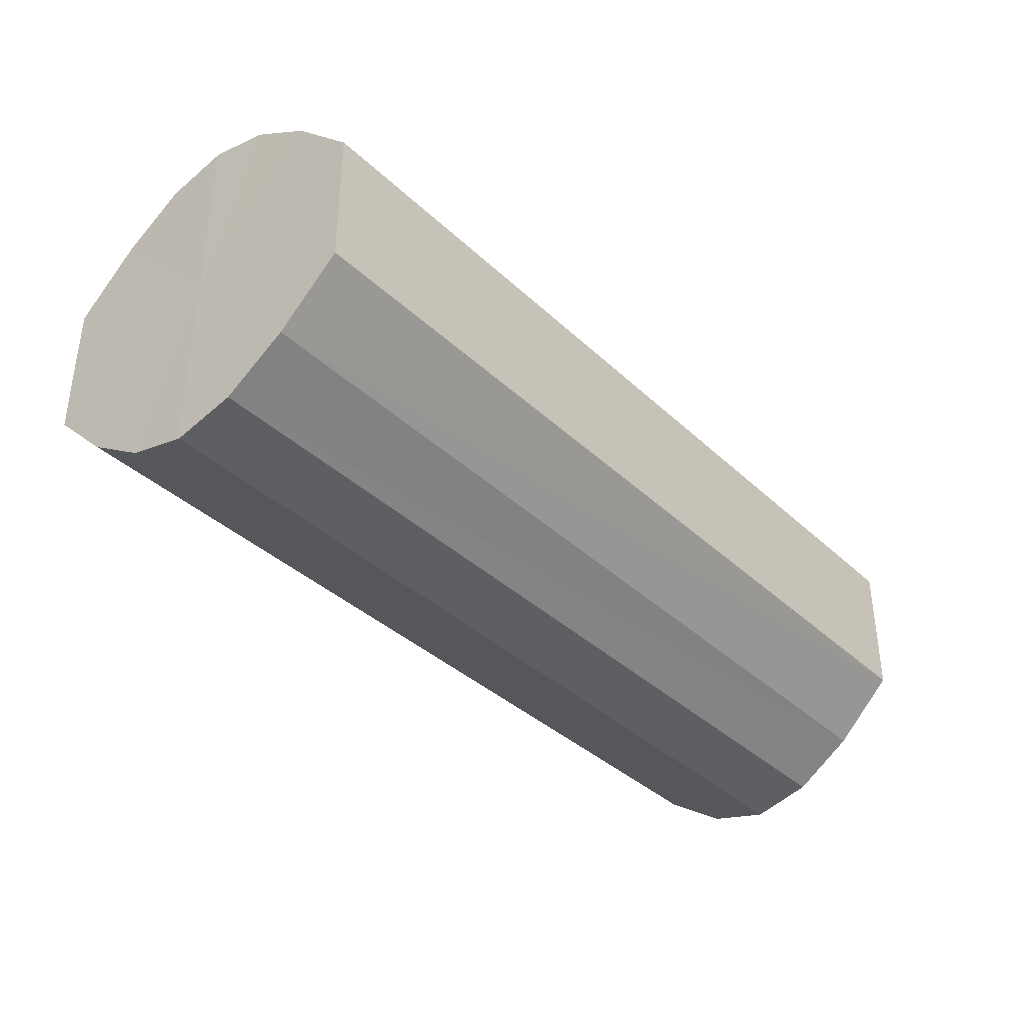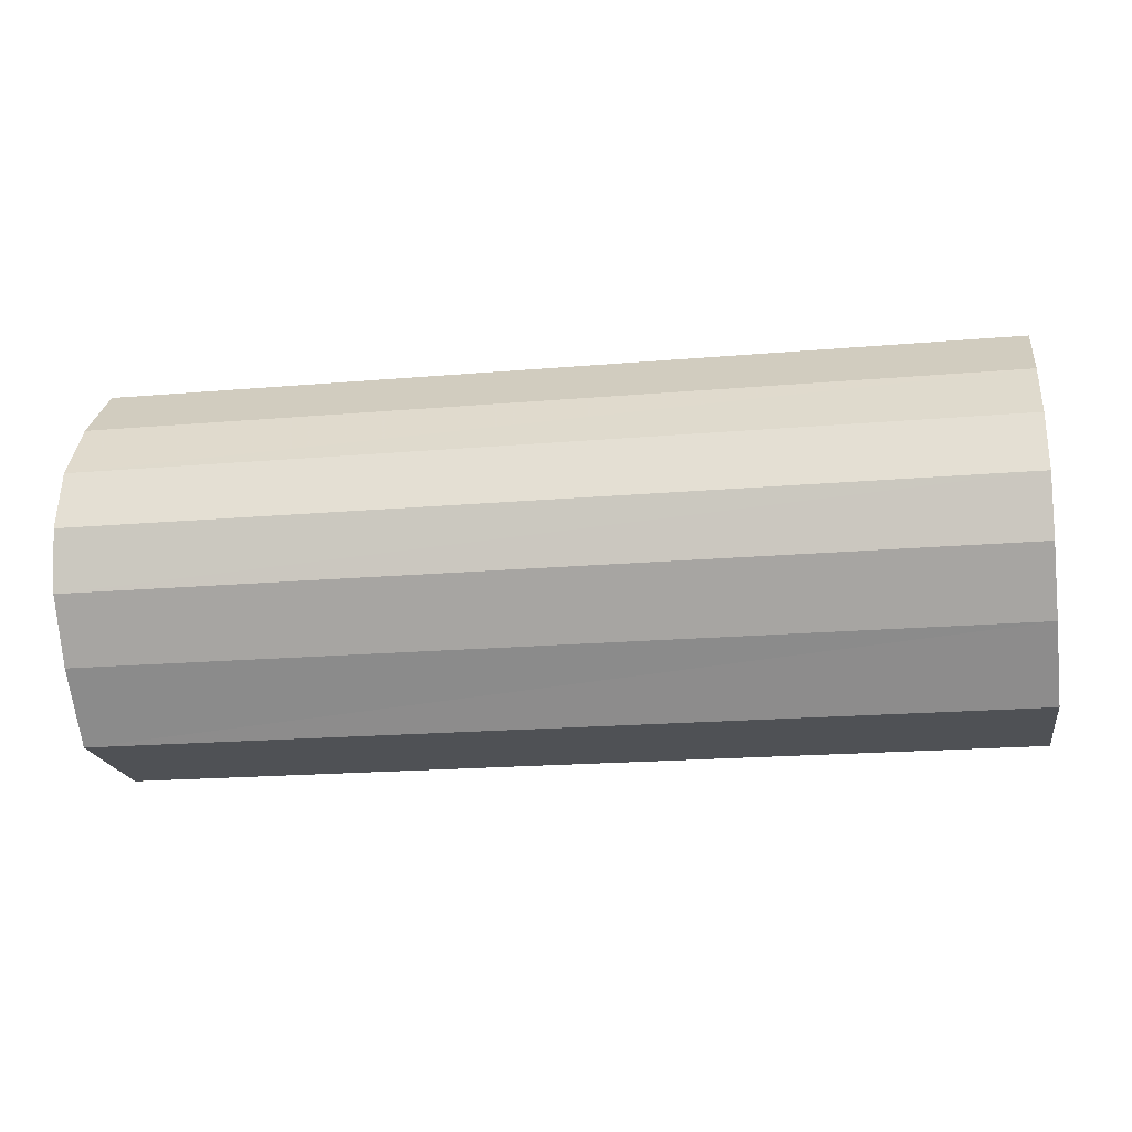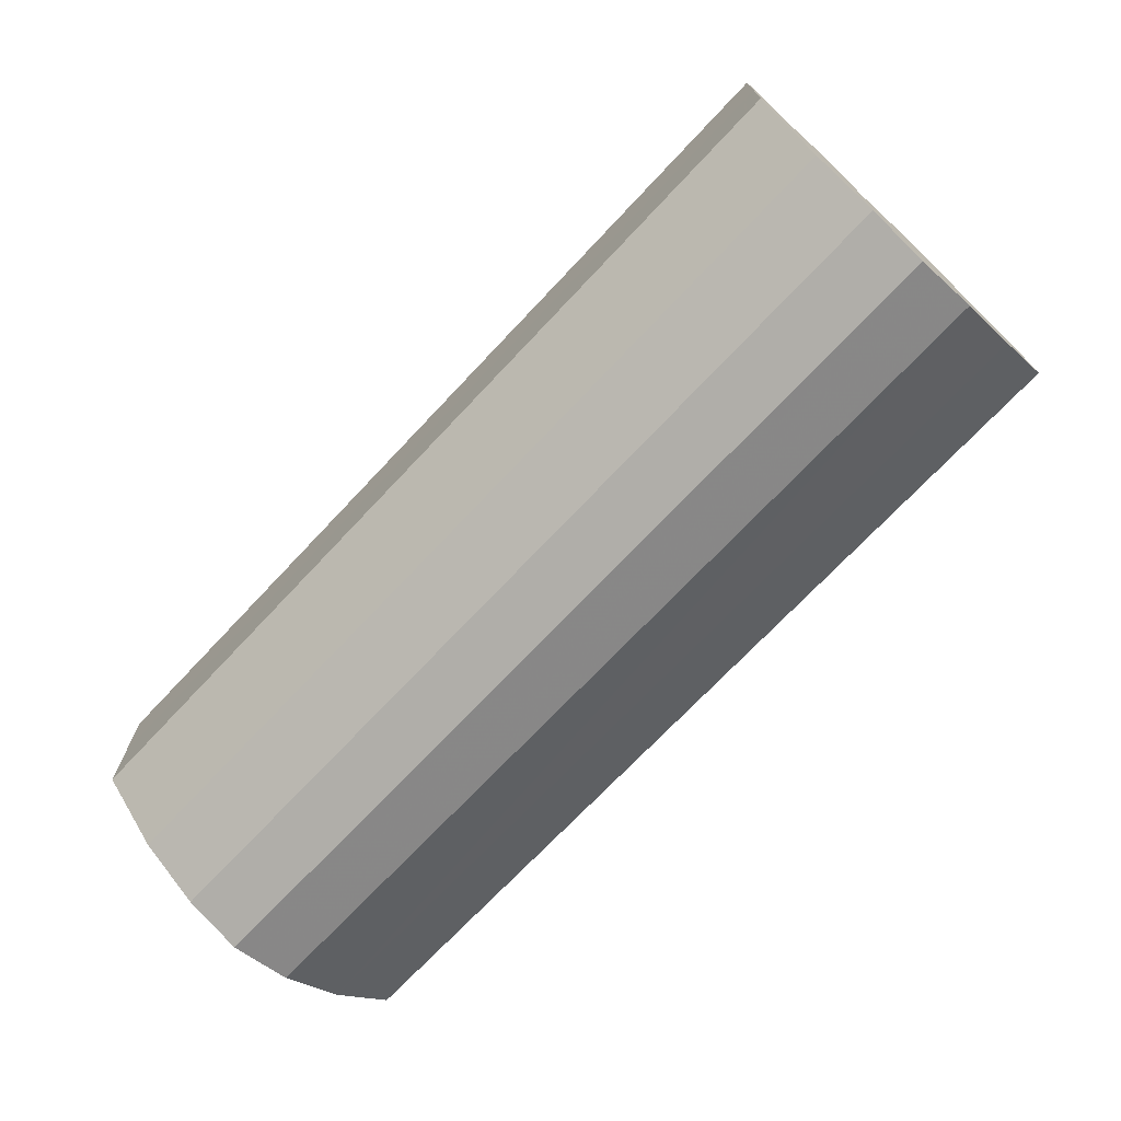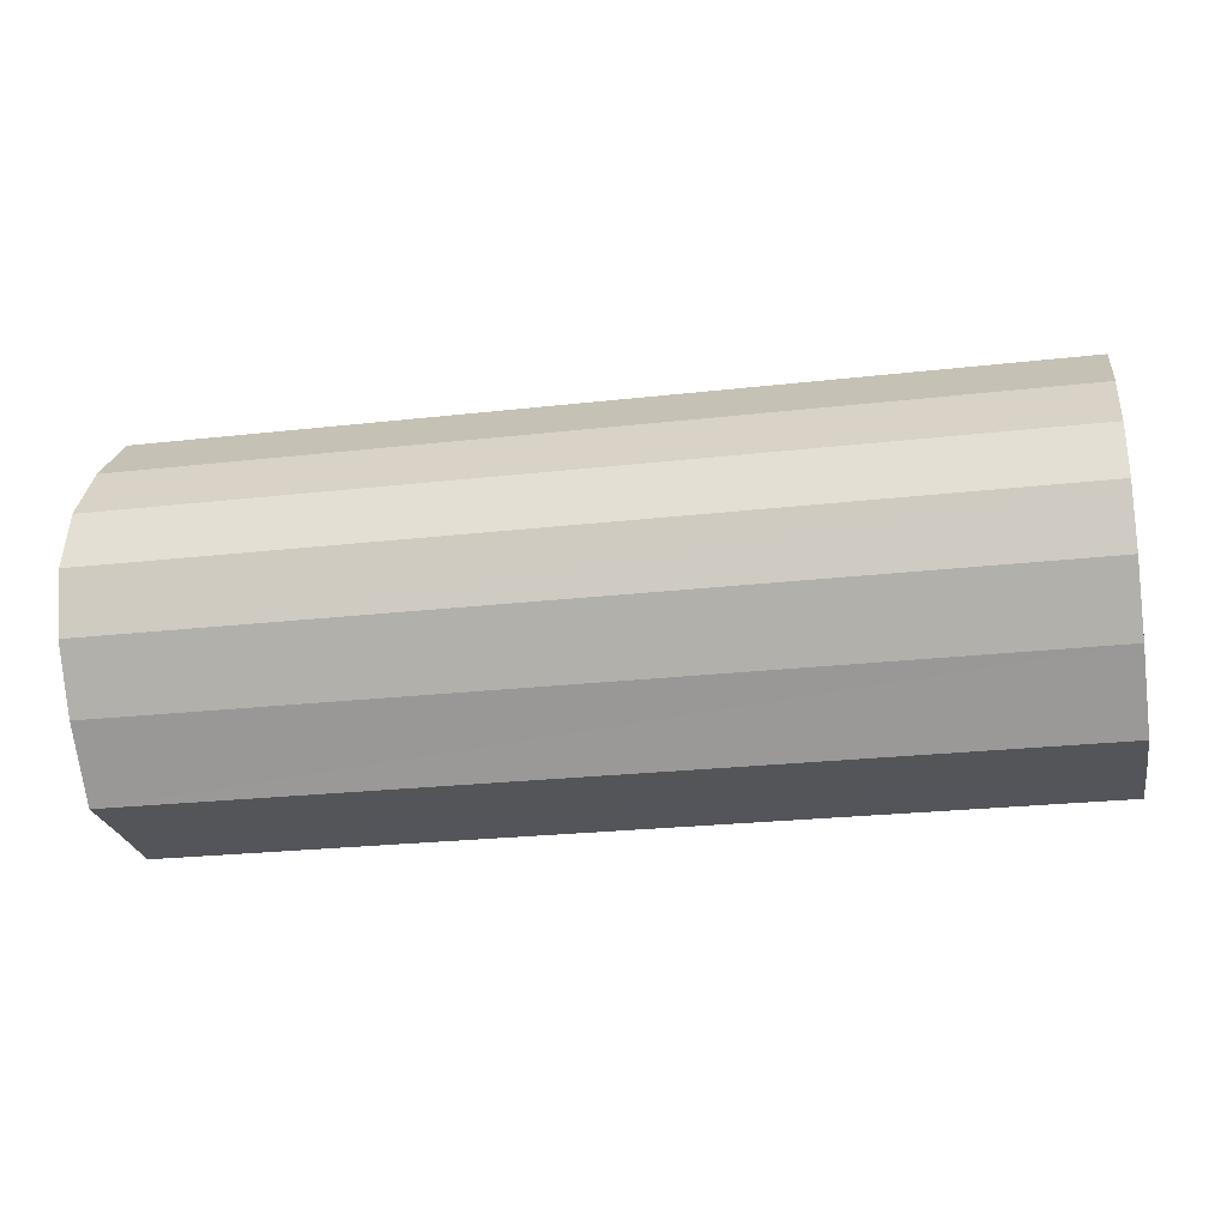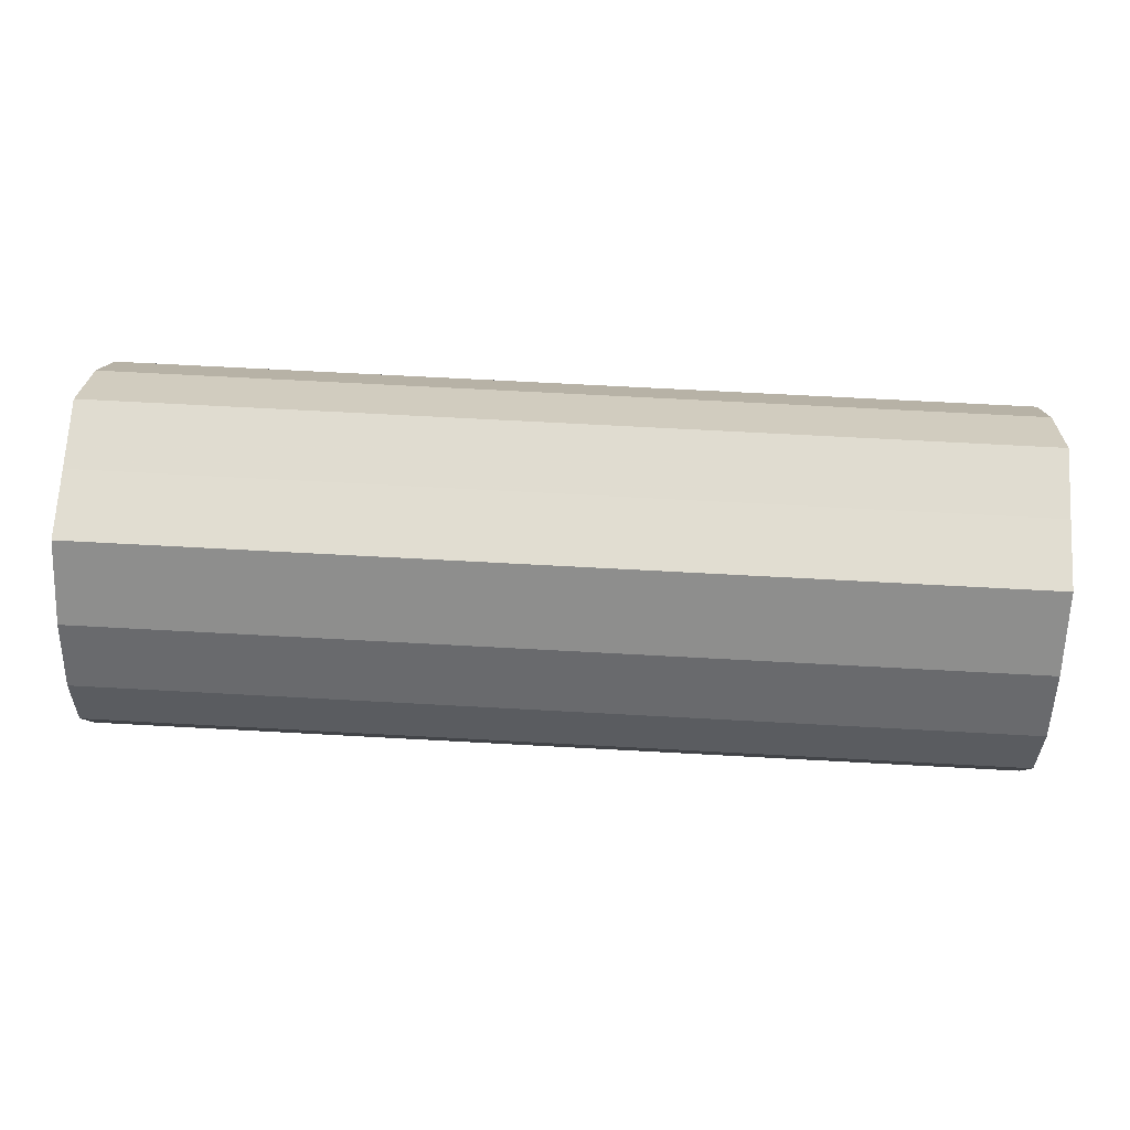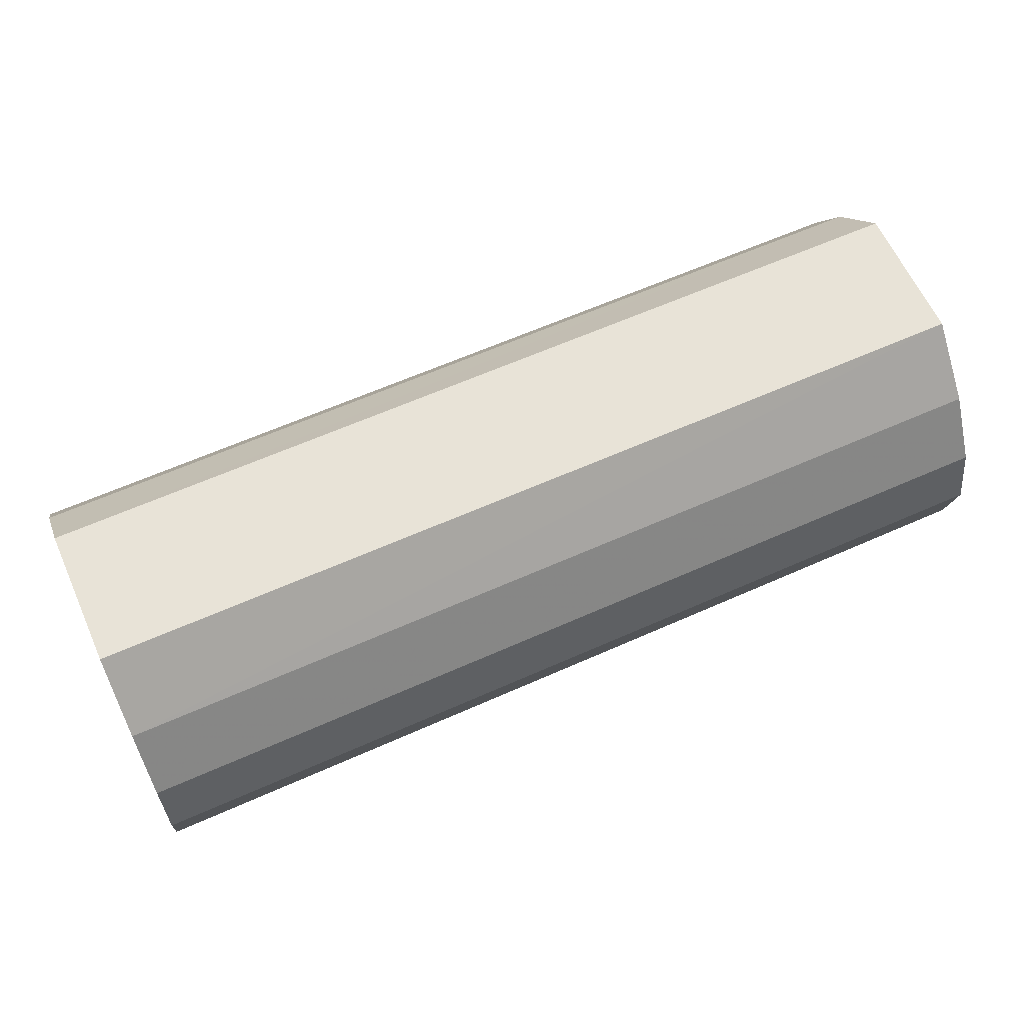
<metadata>
{"format":"obj","ext":"obj","renderer":"f3d","projection":"perspective","resolution":1024,"background":"white","views":[{"elev":-37.0,"azim":129.9,"up":"+Z"},{"elev":-19.4,"azim":-170.8,"up":"+Y"},{"elev":-71.2,"azim":46.8,"up":"+Z"},{"elev":-24.7,"azim":-169.5,"up":"+Y"},{"elev":69.3,"azim":3.1,"up":"+Y"},{"elev":62.5,"azim":155.7,"up":"+Y"}]}
</metadata>
<code>
o 13441
v 2244 1854 10.73
v 2244 1854 10.74
v 2244 1854 10.73
v 2244 1854 10.75
v 2244 1854 10.74
v 2244 1854 10.72
v 2244 1854 10.72
v 2244 1854 10.75
v 2244 1854 10.75
v 2244 1854 10.71
v 2244 1854 10.71
v 2244 1854 10.76
v 2244 1854 10.75
v 2244 1854 10.7
v 2244 1854 10.7
v 2244 1854 10.75
v 2244 1854 10.76
v 2244 1854 10.7
v 2244 1854 10.7
v 2244 1854 10.75
v 2244 1854 10.75
v 2244 1854 10.7
v 2244 1854 10.7
v 2244 1854 10.74
v 2244 1854 10.75
v 2244 1854 10.71
v 2244 1854 10.71
v 2244 1854 10.73
v 2244 1854 10.74
v 2244 1854 10.72
v 2244 1854 10.72
v 2244 1854 10.73
v 2244 1854 10.73
v 2244 1854 10.74
v 2244 1854 10.74
v 2244 1854 10.75
v 2244 1854 10.75
v 2244 1854 10.72
v 2244 1854 10.73
v 2244 1854 10.71
v 2244 1854 10.72
v 2244 1854 10.75
v 2244 1854 10.75
v 2244 1854 10.7
v 2244 1854 10.71
v 2244 1854 10.7
v 2244 1854 10.7
v 2244 1854 10.76
v 2244 1854 10.76
v 2244 1854 10.7
v 2244 1854 10.7
v 2244 1854 10.71
v 2244 1854 10.7
v 2244 1854 10.75
v 2244 1854 10.75
v 2244 1854 10.72
v 2244 1854 10.71
v 2244 1854 10.73
v 2244 1854 10.72
v 2244 1854 10.75
v 2244 1854 10.75
v 2244 1854 10.74
v 2244 1854 10.73
v 2244 1854 10.74
v 2244 1854 10.73
v 2244 1854 10.74
v 2244 1854 10.73
v 2244 1854 10.75
v 2244 1854 10.72
v 2244 1854 10.75
v 2244 1854 10.71
v 2244 1854 10.76
v 2244 1854 10.7
v 2244 1854 10.75
v 2244 1854 10.7
v 2244 1854 10.75
v 2244 1854 10.7
v 2244 1854 10.74
v 2244 1854 10.71
v 2244 1854 10.73
v 2244 1854 10.72
v 2244 1854 10.73
v 2244 1854 10.73
v 2244 1854 10.74
v 2244 1854 10.72
v 2244 1854 10.75
v 2244 1854 10.71
v 2244 1854 10.75
v 2244 1854 10.7
v 2244 1854 10.76
v 2244 1854 10.7
v 2244 1854 10.75
v 2244 1854 10.7
v 2244 1854 10.75
v 2244 1854 10.71
v 2244 1854 10.74
v 2244 1854 10.72
v 2244 1854 10.73
f 1 2 3
f 2 4 5
f 6 1 7
f 4 8 9
f 10 6 11
f 8 12 13
f 14 10 15
f 12 16 17
f 18 14 19
f 16 20 21
f 22 18 23
f 20 24 25
f 26 22 27
f 24 28 29
f 30 26 31
f 28 30 32
f 33 34 35
f 35 36 37
f 38 39 33
f 40 41 38
f 37 42 43
f 44 45 40
f 46 47 44
f 43 48 49
f 50 51 46
f 52 53 50
f 49 54 55
f 56 57 52
f 58 59 56
f 55 60 61
f 62 63 58
f 61 64 62
f 65 66 67
f 65 68 66
f 65 67 69
f 65 70 68
f 65 69 71
f 65 72 70
f 65 71 73
f 65 74 72
f 65 73 75
f 65 76 74
f 65 75 77
f 65 78 76
f 65 77 79
f 65 80 78
f 65 79 81
f 65 81 80
f 82 83 84
f 82 85 83
f 82 84 86
f 82 87 85
f 82 86 88
f 82 89 87
f 82 88 90
f 82 91 89
f 82 90 92
f 82 93 91
f 82 92 94
f 82 95 93
f 82 94 96
f 82 97 95
f 82 96 98
f 82 98 97

</code>
